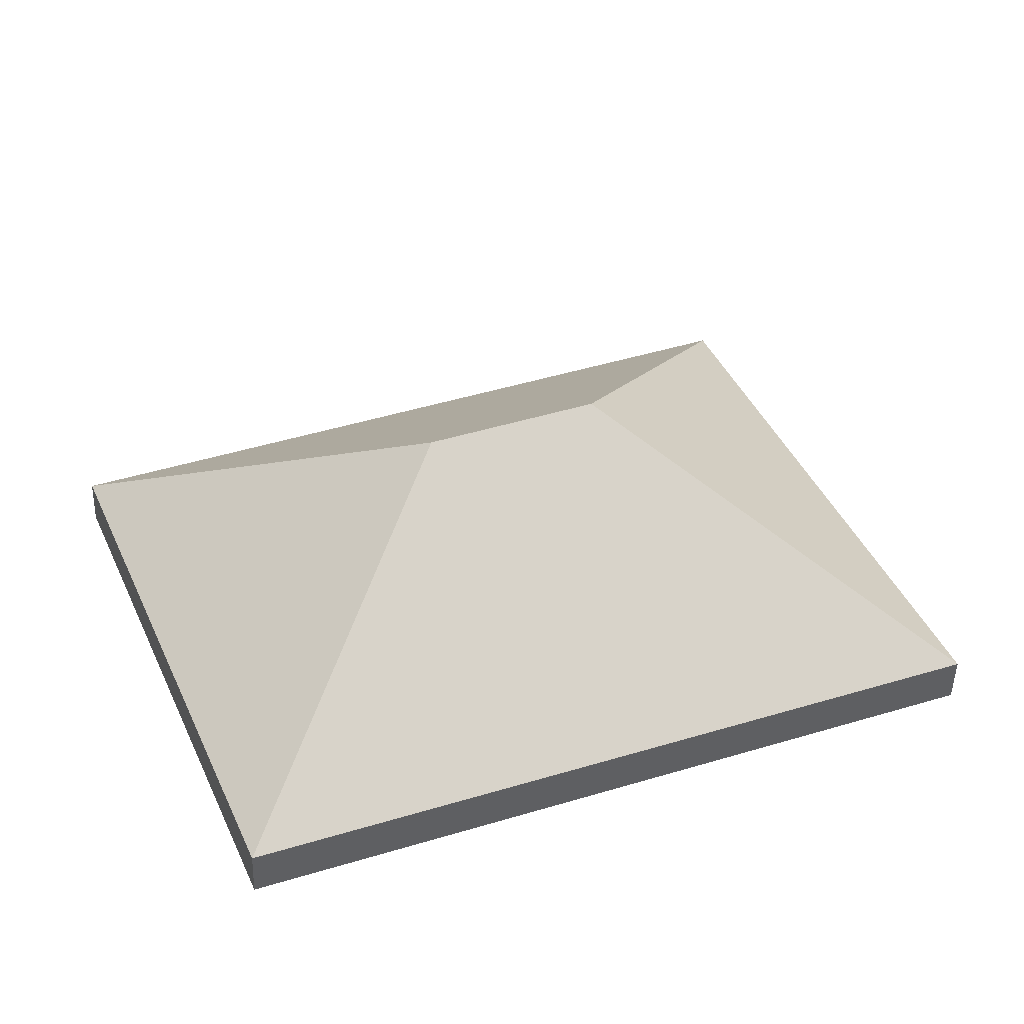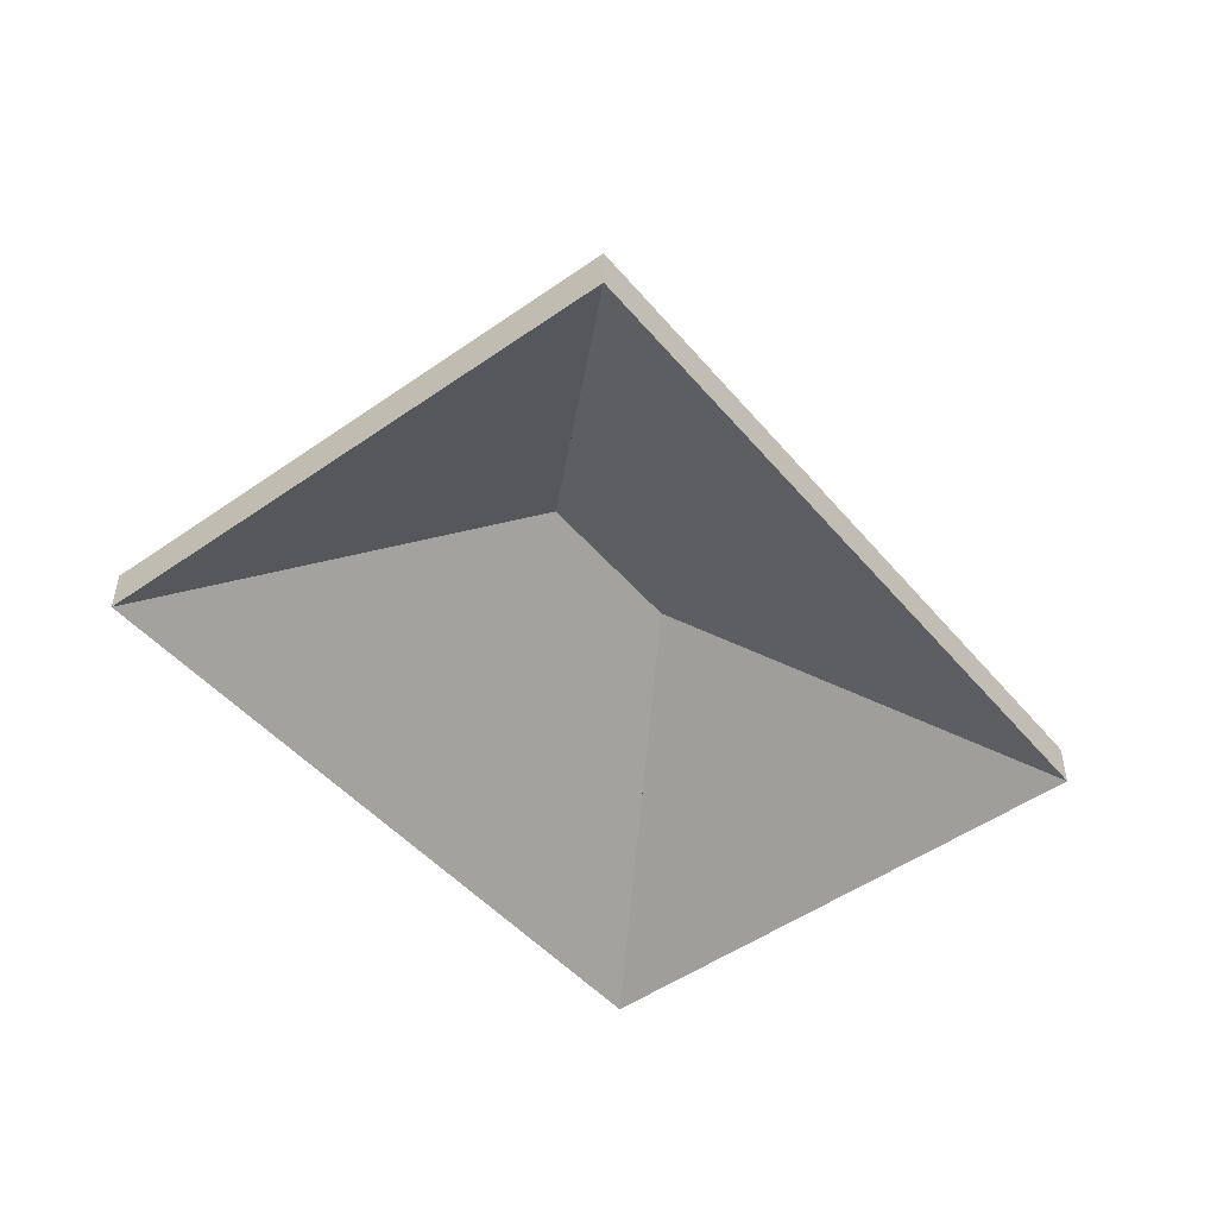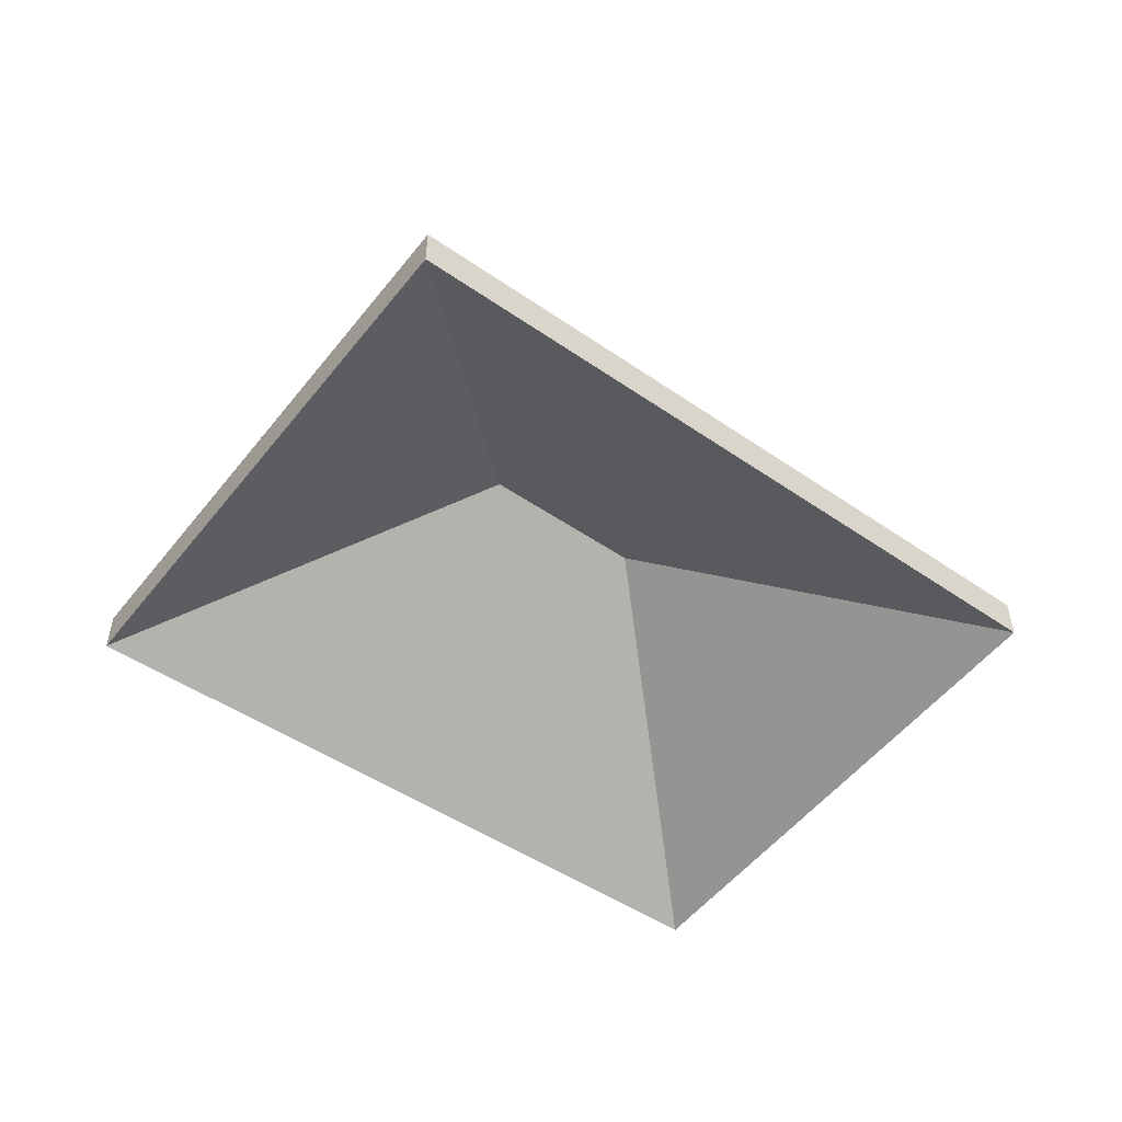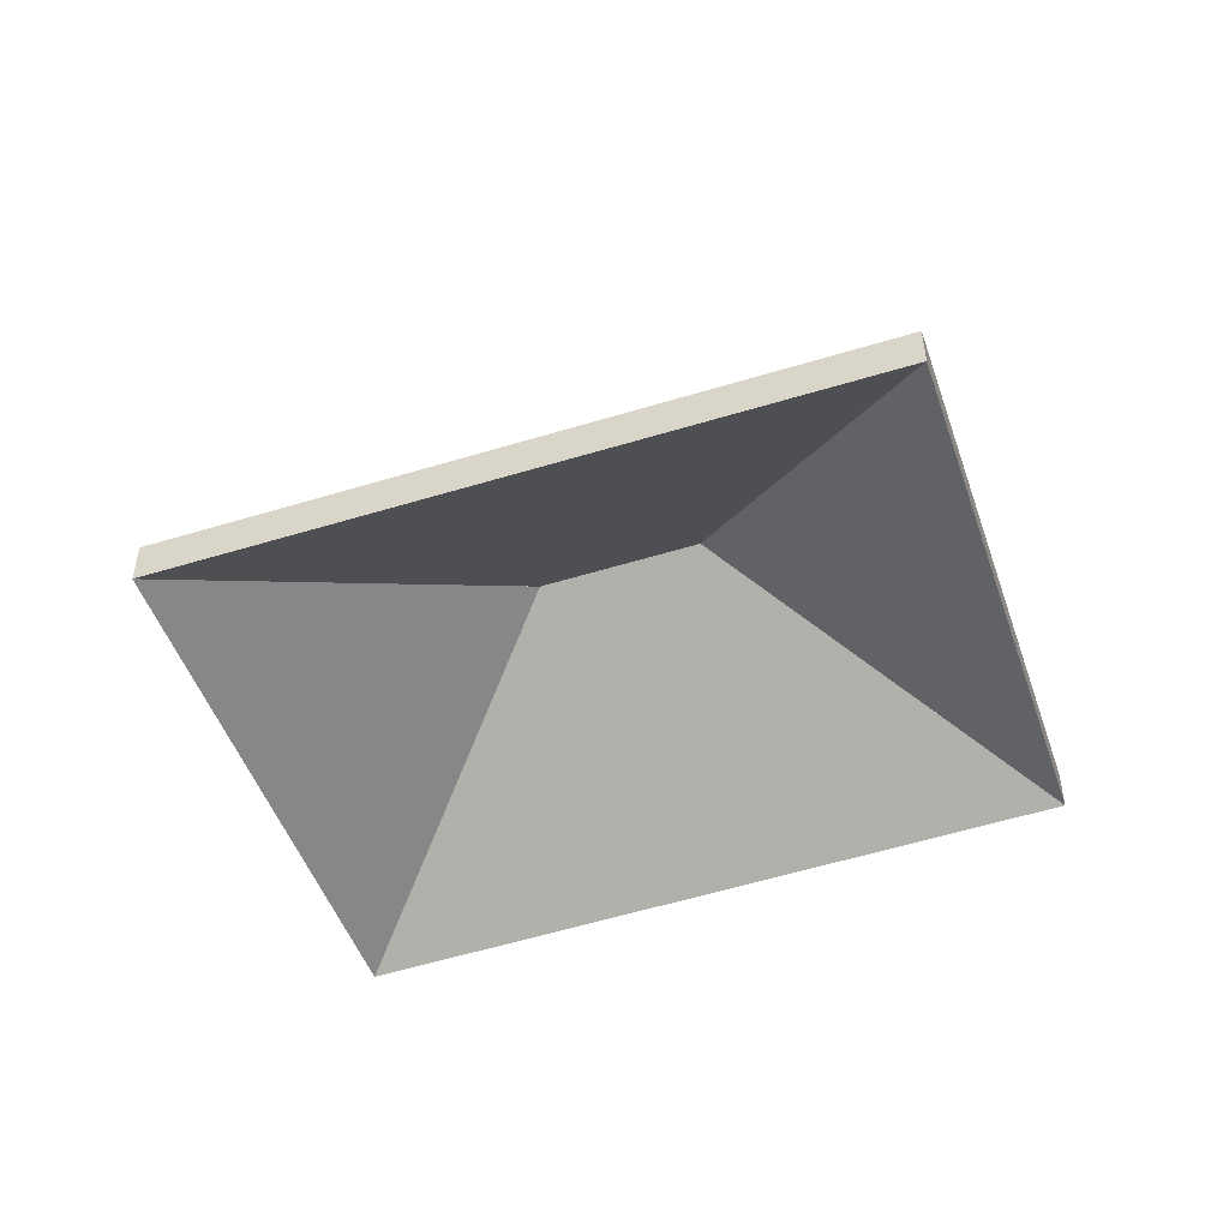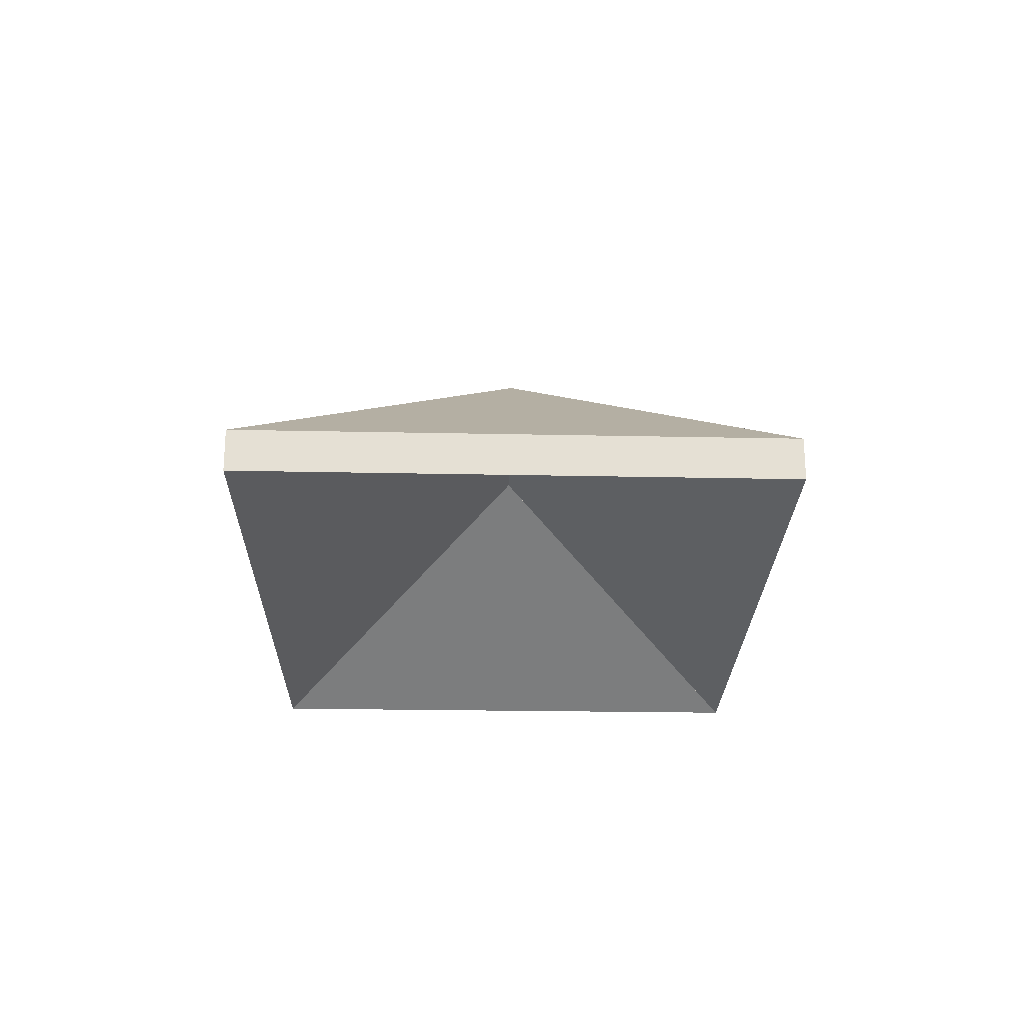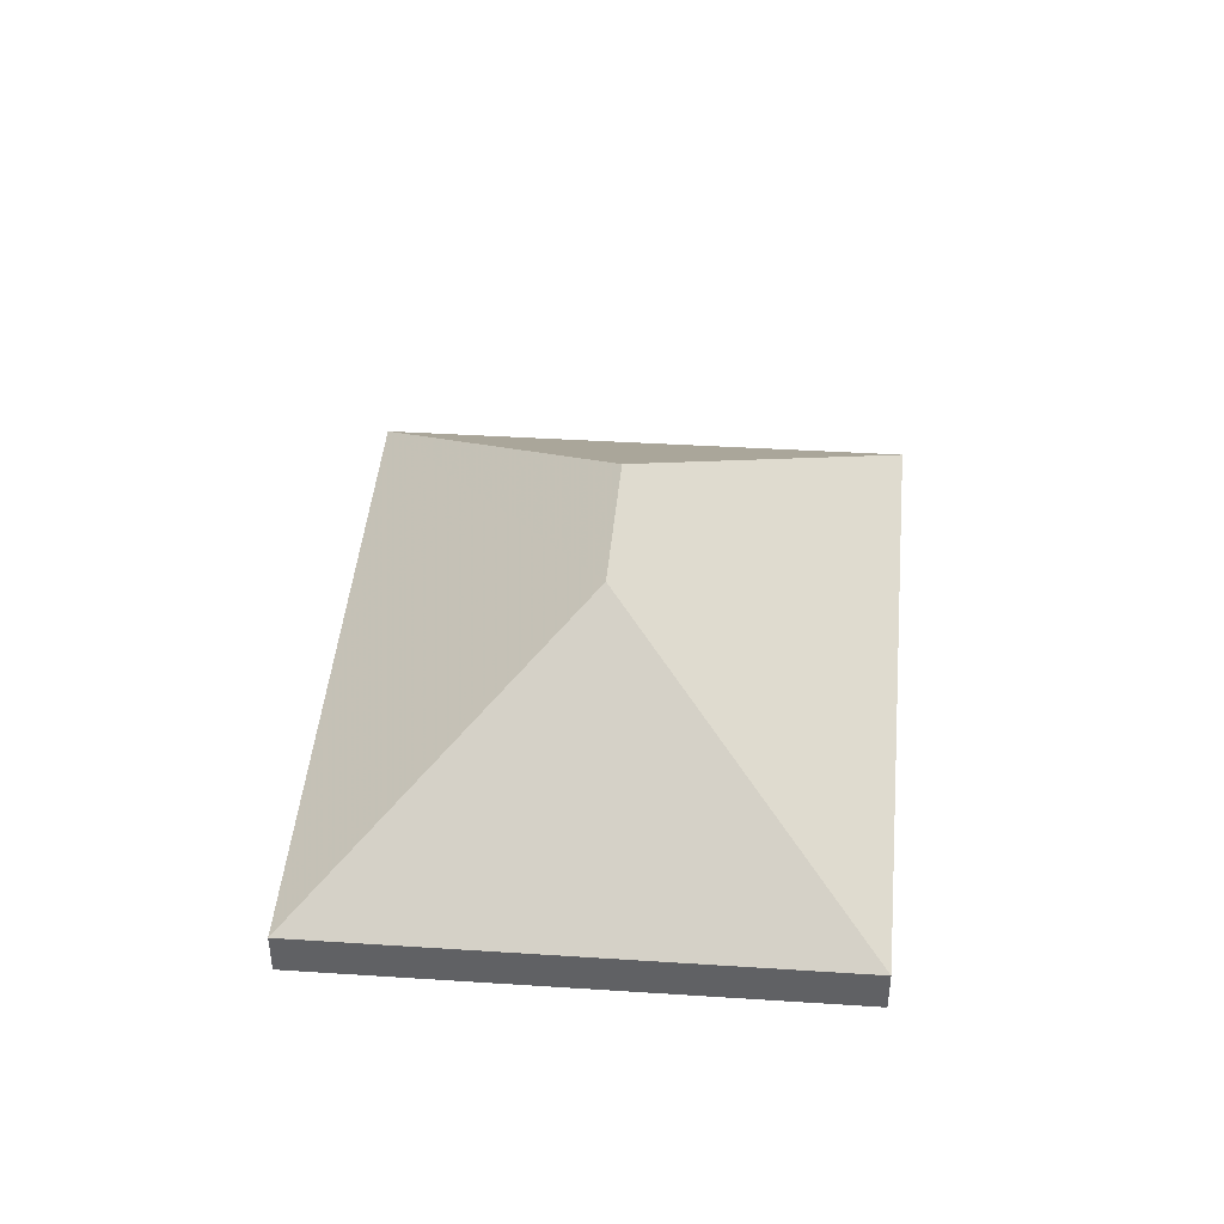
<metadata>
{"format":"obj","ext":"obj","renderer":"f3d","projection":"perspective","resolution":1024,"background":"white","views":[{"elev":-48.5,"azim":178.4,"up":"+Z"},{"elev":-49.4,"azim":-29.1,"up":"+Y"},{"elev":-52.0,"azim":-14.1,"up":"+Y"},{"elev":-49.1,"azim":41.6,"up":"+Y"},{"elev":-23.9,"azim":-69.0,"up":"+Y"},{"elev":42.5,"azim":117.2,"up":"+Y"}]}
</metadata>
<code>
v 6.35 -0.09286 2.951
v 6.358 -0.1029 2.932
v 6.358 -0.1052 2.932
v 6.35 -0.09513 2.951
v 6.358 -0.1029 2.932
v 6.369 -0.1029 2.958
v 6.369 -0.1052 2.958
v 6.358 -0.1052 2.932
v 6.369 -0.1029 2.958
v 6.35 -0.09286 2.951
v 6.35 -0.09513 2.951
v 6.369 -0.1052 2.958
v 6.358 -0.1029 2.932
v 6.35 -0.09286 2.951
v 6.369 -0.1029 2.958
v 6.369 -0.1052 2.958
v 6.35 -0.09513 2.951
v 6.358 -0.1052 2.932
v 6.35 -0.09286 2.951
v 6.369 -0.1029 2.958
v 6.369 -0.1052 2.958
v 6.35 -0.09513 2.951
v 6.342 -0.09279 2.954
v 6.35 -0.09286 2.951
v 6.35 -0.09513 2.951
v 6.342 -0.09506 2.954
v 6.369 -0.1029 2.958
v 6.334 -0.1029 2.973
v 6.334 -0.1052 2.973
v 6.369 -0.1052 2.958
v 6.334 -0.1029 2.973
v 6.342 -0.09279 2.954
v 6.342 -0.09506 2.954
v 6.334 -0.1052 2.973
v 6.35 -0.09286 2.951
v 6.342 -0.09279 2.954
v 6.334 -0.1029 2.973
v 6.369 -0.1029 2.958
v 6.334 -0.1052 2.973
v 6.342 -0.09506 2.954
v 6.35 -0.09513 2.951
v 6.369 -0.1052 2.958
v 6.342 -0.09279 2.954
v 6.323 -0.1029 2.946
v 6.323 -0.1052 2.946
v 6.342 -0.09506 2.954
v 6.35 -0.09286 2.951
v 6.342 -0.09279 2.954
v 6.342 -0.09506 2.954
v 6.35 -0.09513 2.951
v 6.323 -0.1029 2.946
v 6.358 -0.1029 2.932
v 6.358 -0.1052 2.932
v 6.323 -0.1052 2.946
v 6.358 -0.1029 2.932
v 6.35 -0.09286 2.951
v 6.35 -0.09513 2.951
v 6.358 -0.1052 2.932
v 6.342 -0.09279 2.954
v 6.35 -0.09286 2.951
v 6.358 -0.1029 2.932
v 6.323 -0.1029 2.946
v 6.358 -0.1052 2.932
v 6.35 -0.09513 2.951
v 6.342 -0.09506 2.954
v 6.323 -0.1052 2.946
v 6.342 -0.09279 2.954
v 6.334 -0.1029 2.973
v 6.334 -0.1052 2.973
v 6.342 -0.09506 2.954
v 6.334 -0.1029 2.973
v 6.323 -0.1029 2.946
v 6.323 -0.1052 2.946
v 6.334 -0.1052 2.973
v 6.323 -0.1029 2.946
v 6.342 -0.09279 2.954
v 6.342 -0.09506 2.954
v 6.323 -0.1052 2.946
v 6.334 -0.1029 2.973
v 6.342 -0.09279 2.954
v 6.323 -0.1029 2.946
v 6.323 -0.1052 2.946
v 6.342 -0.09506 2.954
v 6.334 -0.1052 2.973
f 1 2 3
f 1 3 4
f 5 6 7
f 5 7 8
f 9 10 11
f 9 11 12
f 13 14 15
f 16 17 18
f 19 20 21
f 19 21 22
f 23 24 25
f 23 25 26
f 27 28 29
f 27 29 30
f 31 32 33
f 31 33 34
f 35 36 37
f 35 37 38
f 39 40 41
f 39 41 42
f 43 44 45
f 43 45 46
f 47 48 49
f 47 49 50
f 51 52 53
f 51 53 54
f 55 56 57
f 55 57 58
f 59 60 61
f 59 61 62
f 63 64 65
f 63 65 66
f 67 68 69
f 67 69 70
f 71 72 73
f 71 73 74
f 75 76 77
f 75 77 78
f 79 80 81
f 82 83 84

</code>
